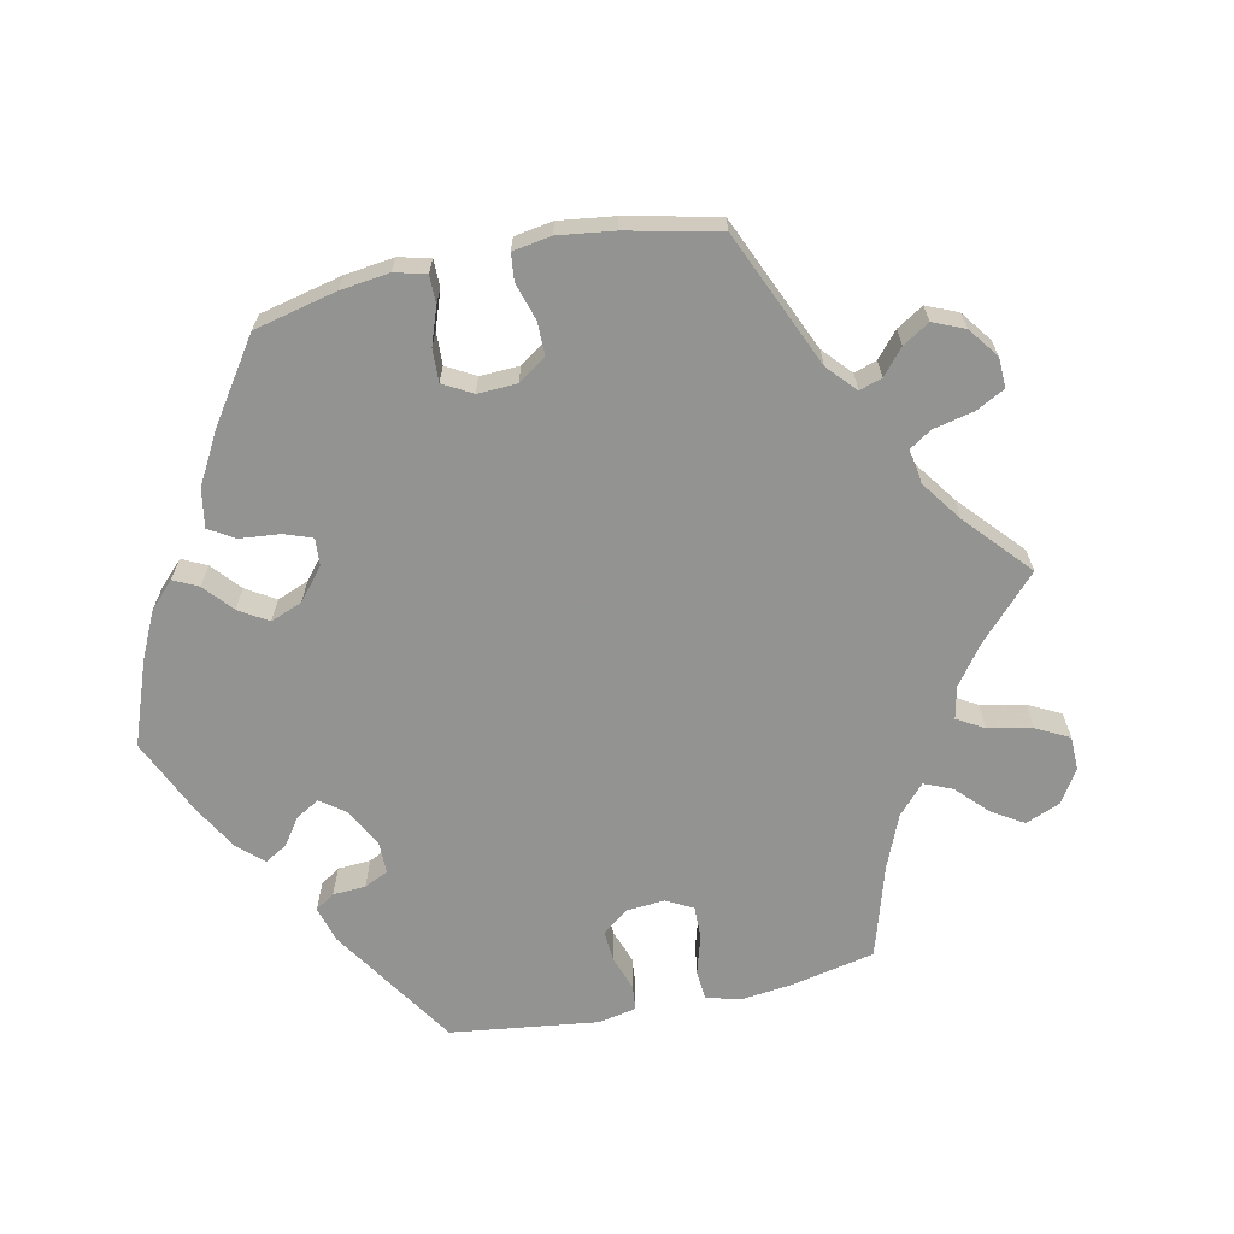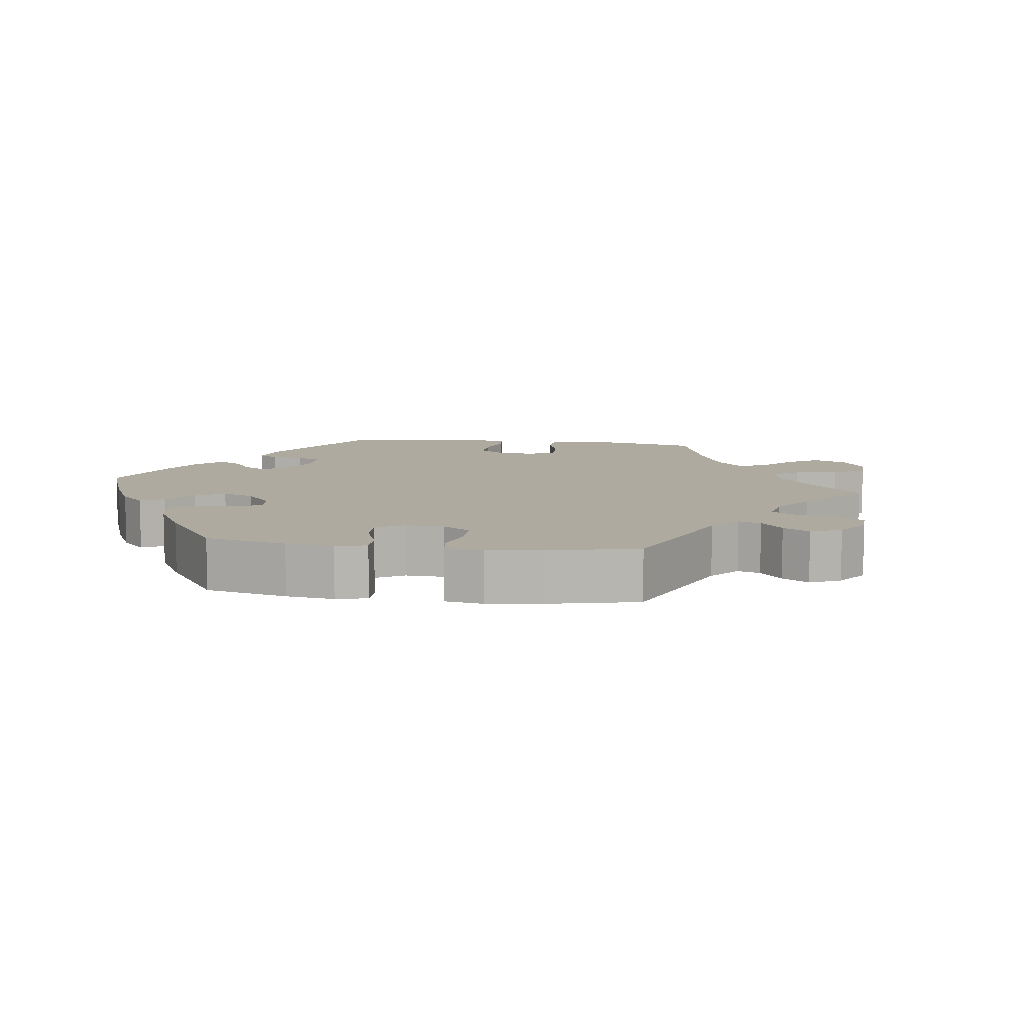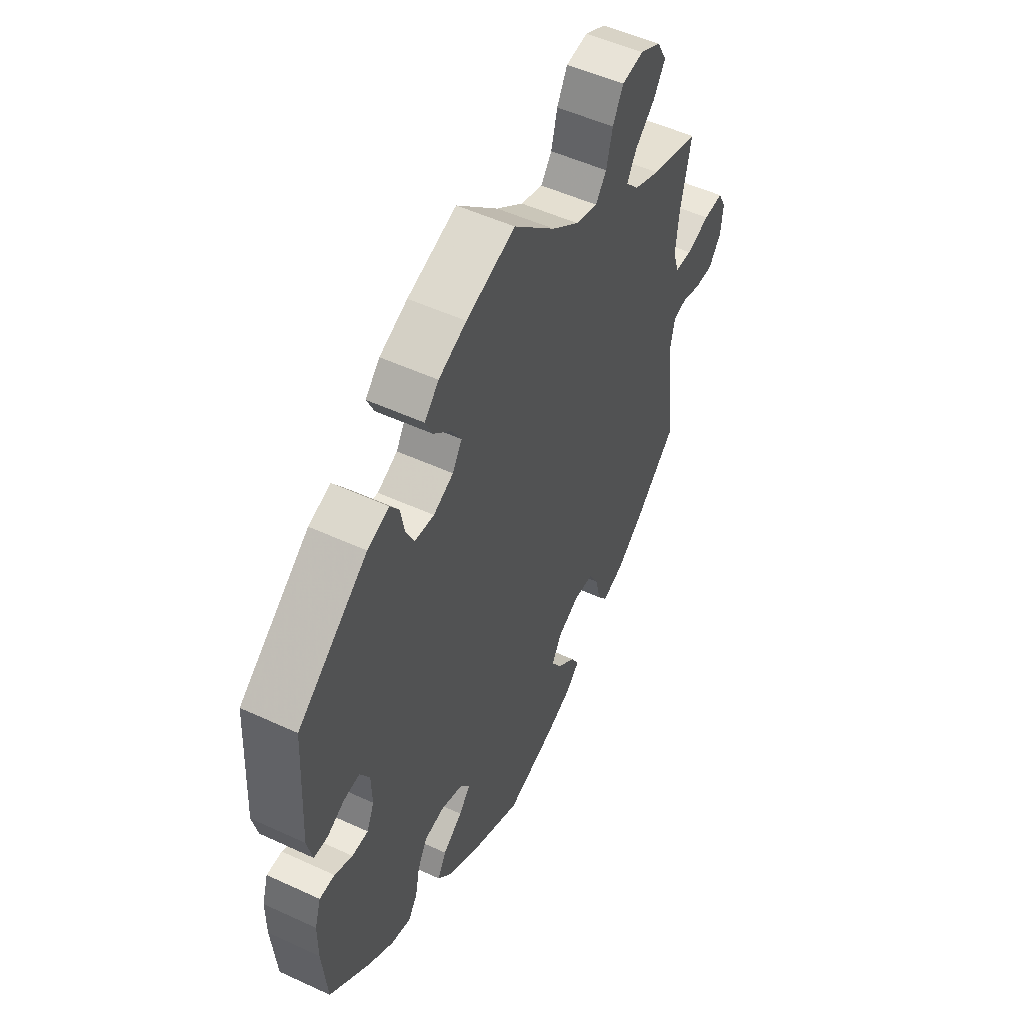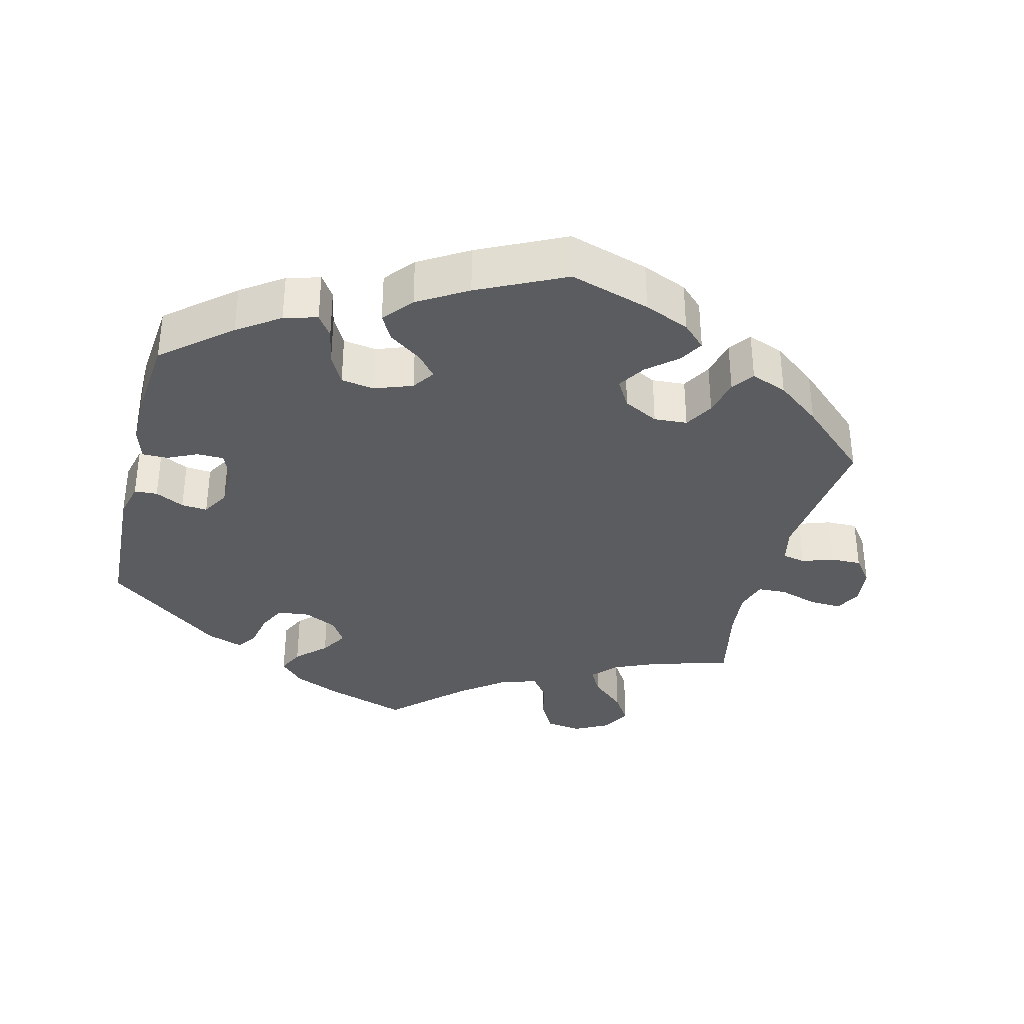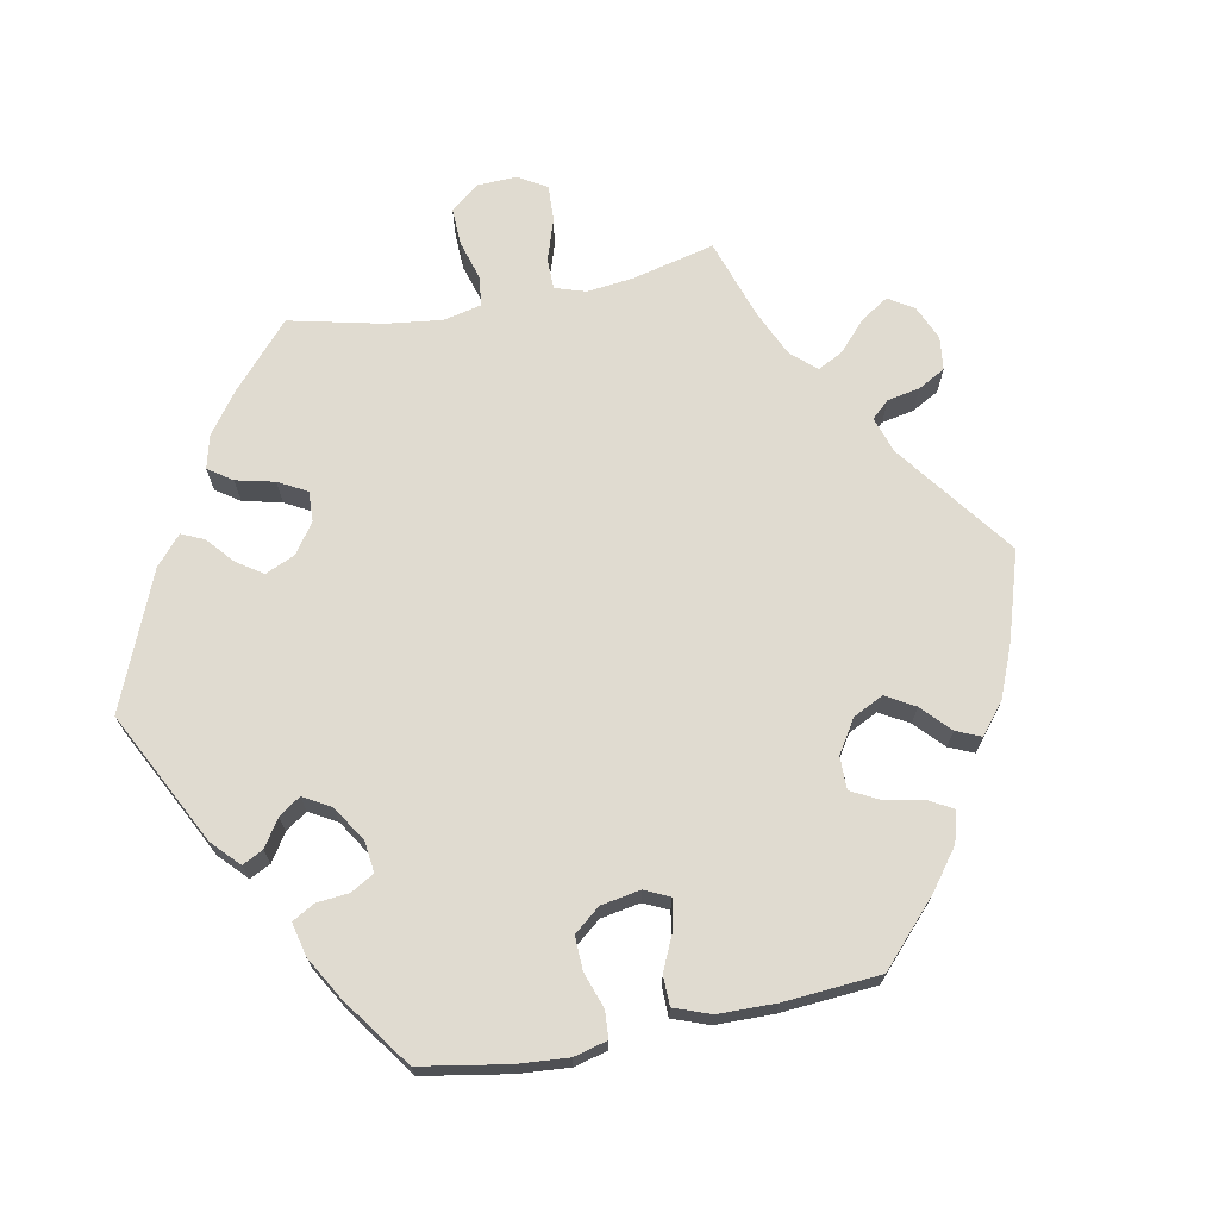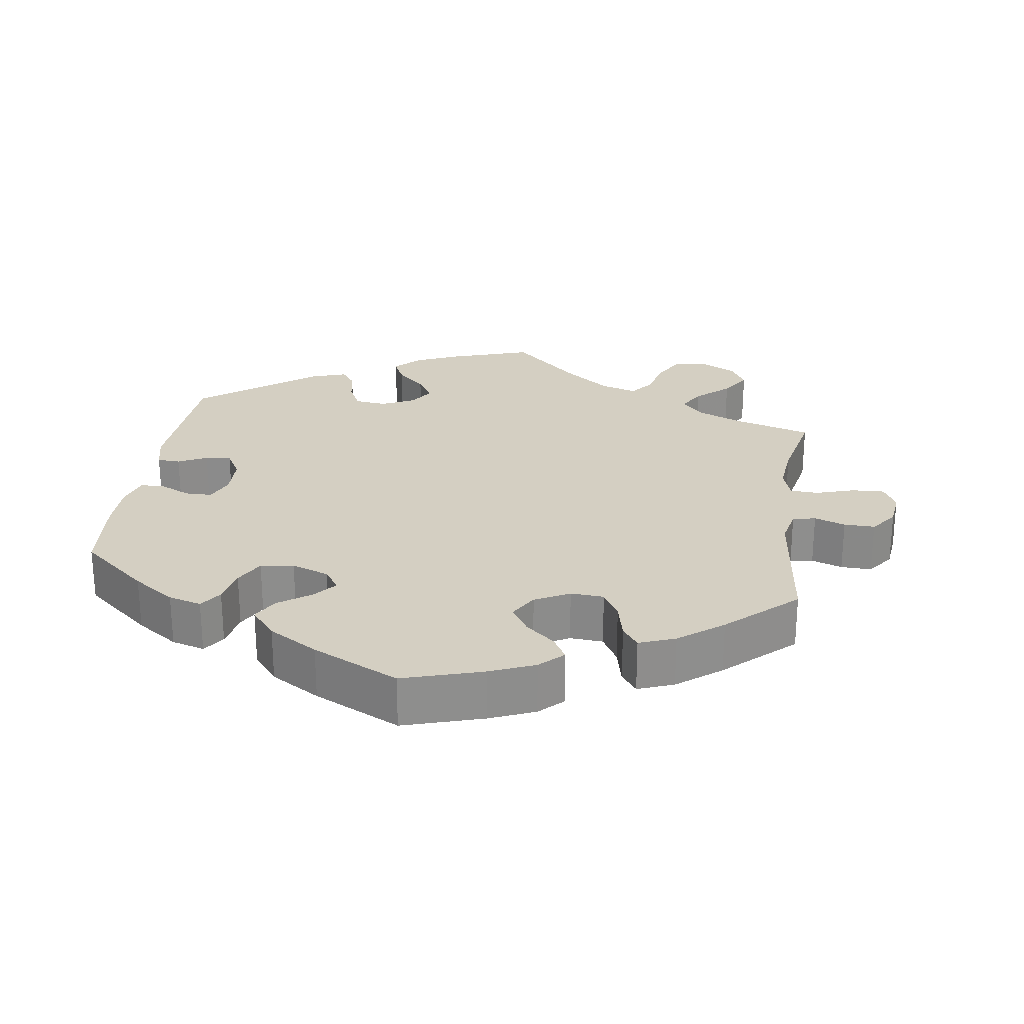
<metadata>
{"format":"obj","ext":"obj","renderer":"f3d","projection":"perspective","resolution":1024,"background":"white","views":[{"elev":-66.7,"azim":-138.0,"up":"+Y"},{"elev":9.5,"azim":-142.4,"up":"+Y"},{"elev":51.7,"azim":116.6,"up":"+Z"},{"elev":-35.1,"azim":165.9,"up":"+Y"},{"elev":70.0,"azim":138.8,"up":"+Y"},{"elev":25.6,"azim":-171.8,"up":"+Y"}]}
</metadata>
<code>
v 0.112 0.07 0.541
v 0.176 0.07 0.513
v 0.209 0.07 0.479
v 0.192 0.07 0.443
v 0.152 0.07 0.405
v 0.129 0.07 0.367
v 0.151 0.07 0.332
v 0.197 0.07 0.31
v 0.242 0.07 0.315
v 0.261 0.07 0.354
v 0.27 0.07 0.402
v 0.29 0.07 0.43
v 0.34 0.07 0.413
v 0.501 0.07 0.29
v 0.512 0.07 0.086
v 0.5 0.07 0.036
v 0.468 0.07 0.034
v 0.428 0.07 0.054
v 0.392 0.07 0.057
v 0.37 0.07 0.019
v 0.368 0.07 -0.039
v 0.385 0.07 -0.078
v 0.422 0.07 -0.078
v 0.463 0.07 -0.059
v 0.498 0.07 -0.059
v 0.512 0.07 -0.104
v 0.512 0.07 -0.172
v 0.501 0.07 -0.288
v 0.408 0.07 -0.366
v 0.35 0.07 -0.406
v 0.304 0.07 -0.419
v 0.283 0.07 -0.388
v 0.273 0.07 -0.337
v 0.251 0.07 -0.296
v 0.205 0.07 -0.289
v 0.153 0.07 -0.308
v 0.132 0.07 -0.339
v 0.158 0.07 -0.37
v 0.203 0.07 -0.402
v 0.223 0.07 -0.438
v 0.189 0.07 -0.479
v 0.121 0.07 -0.52
v 0.001 0.07 -0.578
v -0.11 0.07 -0.544
v -0.172 0.07 -0.518
v -0.204 0.07 -0.487
v -0.185 0.07 -0.454
v -0.144 0.07 -0.419
v -0.12 0.07 -0.381
v -0.143 0.07 -0.342
v -0.191 0.07 -0.317
v -0.237 0.07 -0.32
v -0.26 0.07 -0.36
v -0.272 0.07 -0.412
v -0.294 0.07 -0.442
v -0.344 0.07 -0.423
v -0.405 0.07 -0.376
v -0.5 0.07 -0.289
v -0.477 0.07 -0.088
v -0.488 0.07 -0.037
v -0.52 0.07 -0.03
v -0.563 0.07 -0.045
v -0.606 0.07 -0.046
v -0.634 0.07 -0.009
v -0.64 0.07 0.043
v -0.621 0.07 0.079
v -0.576 0.07 0.077
v -0.522 0.07 0.06
v -0.483 0.07 0.062
v -0.469 0.07 0.106
v -0.476 0.07 0.175
v -0.5 0.07 0.289
v -0.389 0.07 0.322
v -0.329 0.07 0.348
v -0.299 0.07 0.381
v -0.32 0.07 0.418
v -0.366 0.07 0.459
v -0.393 0.07 0.501
v -0.371 0.07 0.541
v -0.323 0.07 0.566
v -0.273 0.07 0.559
v -0.249 0.07 0.514
v -0.235 0.07 0.458
v -0.21 0.07 0.425
v -0.159 0.07 0.441
v -0.097 0.07 0.488
v -0.001 0.07 0.578
v 0.112 0 0.541
v 0.176 0 0.513
v 0.209 0 0.479
v 0.192 0 0.443
v 0.152 0 0.405
v 0.129 0 0.367
v 0.151 0 0.332
v 0.197 0 0.31
v 0.242 0 0.315
v 0.261 0 0.354
v 0.27 0 0.402
v 0.29 0 0.43
v 0.34 0 0.413
v 0.501 0 0.29
v 0.512 0 0.086
v 0.5 0 0.036
v 0.468 0 0.034
v 0.428 0 0.054
v 0.392 0 0.057
v 0.37 0 0.019
v 0.368 0 -0.039
v 0.385 0 -0.078
v 0.422 0 -0.078
v 0.463 0 -0.059
v 0.498 0 -0.059
v 0.512 0 -0.104
v 0.512 0 -0.172
v 0.501 0 -0.288
v 0.408 0 -0.366
v 0.35 0 -0.406
v 0.304 0 -0.419
v 0.283 0 -0.388
v 0.273 0 -0.337
v 0.251 0 -0.296
v 0.205 0 -0.289
v 0.153 0 -0.308
v 0.132 0 -0.339
v 0.158 0 -0.37
v 0.203 0 -0.402
v 0.223 0 -0.438
v 0.189 0 -0.479
v 0.121 0 -0.52
v 0.001 0 -0.578
v -0.11 0 -0.544
v -0.172 0 -0.518
v -0.204 0 -0.487
v -0.185 0 -0.454
v -0.144 0 -0.419
v -0.12 0 -0.381
v -0.143 0 -0.342
v -0.191 0 -0.317
v -0.237 0 -0.32
v -0.26 0 -0.36
v -0.272 0 -0.412
v -0.294 0 -0.442
v -0.344 0 -0.423
v -0.405 0 -0.376
v -0.5 0 -0.289
v -0.477 0 -0.088
v -0.488 0 -0.037
v -0.52 0 -0.03
v -0.563 0 -0.045
v -0.606 0 -0.046
v -0.634 0 -0.009
v -0.64 0 0.043
v -0.621 0 0.079
v -0.576 0 0.077
v -0.522 0 0.06
v -0.483 0 0.062
v -0.469 0 0.106
v -0.476 0 0.175
v -0.5 0 0.289
v -0.389 0 0.322
v -0.329 0 0.348
v -0.299 0 0.381
v -0.32 0 0.418
v -0.366 0 0.459
v -0.393 0 0.501
v -0.371 0 0.541
v -0.323 0 0.566
v -0.273 0 0.559
v -0.249 0 0.514
v -0.235 0 0.458
v -0.21 0 0.425
v -0.159 0 0.441
v -0.097 0 0.488
v -0.001 0 0.578
f 86 87 1 2
f 85 86 2 3
f 84 85 3 4
f 80 81 82 83
f 80 83 84
f 79 80 84
f 76 77 78 79
f 75 76 79 84
f 74 75 84 4
f 71 72 73
f 70 71 73 74
f 69 70 74 4
f 65 66 67 68
f 65 68 69
f 64 65 69
f 61 62 63 64
f 61 64 69
f 60 61 69 4
f 56 57 58 59
f 53 54 55 56
f 52 53 56 59
f 51 52 59 60
f 45 46 47 48
f 45 48 49
f 44 45 49
f 43 44 49
f 42 43 49 50
f 38 39 40 41
f 37 38 41 42
f 30 31 32 33
f 30 33 34
f 29 30 34
f 28 29 34
f 27 28 34 35
f 23 24 25 26
f 22 23 26 27
f 15 16 17 18
f 15 18 19
f 14 15 19
f 13 14 19 20
f 10 11 12 13
f 9 10 13 20
f 60 4 5
f 60 5 6
f 50 51 60 6
f 37 42 50 6
f 36 37 6 7
f 22 27 35 36
f 21 22 36 7
f 8 9 20 21
f 7 8 21
f 89 88 174 173
f 90 89 173 172
f 91 90 172 171
f 170 169 168 167
f 171 170 167
f 171 167 166
f 166 165 164 163
f 171 166 163 162
f 91 171 162 161
f 160 159 158
f 161 160 158 157
f 91 161 157 156
f 155 154 153 152
f 156 155 152
f 156 152 151
f 151 150 149 148
f 156 151 148
f 91 156 148 147
f 146 145 144 143
f 143 142 141 140
f 146 143 140 139
f 147 146 139 138
f 135 134 133 132
f 136 135 132
f 136 132 131
f 136 131 130
f 137 136 130 129
f 128 127 126 125
f 129 128 125 124
f 120 119 118 117
f 121 120 117
f 121 117 116
f 121 116 115
f 122 121 115 114
f 113 112 111 110
f 114 113 110 109
f 105 104 103 102
f 106 105 102
f 106 102 101
f 107 106 101 100
f 100 99 98 97
f 107 100 97 96
f 92 91 147
f 93 92 147
f 93 147 138 137
f 93 137 129 124
f 94 93 124 123
f 123 122 114 109
f 94 123 109 108
f 108 107 96 95
f 108 95 94
f 1 88 89 2
f 2 89 90 3
f 3 90 91 4
f 4 91 92 5
f 5 92 93 6
f 6 93 94 7
f 7 94 95 8
f 8 95 96 9
f 9 96 97 10
f 10 97 98 11
f 11 98 99 12
f 12 99 100 13
f 13 100 101 14
f 14 101 102 15
f 15 102 103 16
f 16 103 104 17
f 17 104 105 18
f 18 105 106 19
f 19 106 107 20
f 20 107 108 21
f 21 108 109 22
f 22 109 110 23
f 23 110 111 24
f 24 111 112 25
f 25 112 113 26
f 26 113 114 27
f 27 114 115 28
f 28 115 116 29
f 29 116 117 30
f 30 117 118 31
f 31 118 119 32
f 32 119 120 33
f 33 120 121 34
f 34 121 122 35
f 35 122 123 36
f 36 123 124 37
f 37 124 125 38
f 38 125 126 39
f 39 126 127 40
f 40 127 128 41
f 41 128 129 42
f 42 129 130 43
f 43 130 131 44
f 44 131 132 45
f 45 132 133 46
f 46 133 134 47
f 47 134 135 48
f 48 135 136 49
f 49 136 137 50
f 50 137 138 51
f 51 138 139 52
f 52 139 140 53
f 53 140 141 54
f 54 141 142 55
f 55 142 143 56
f 56 143 144 57
f 57 144 145 58
f 58 145 146 59
f 59 146 147 60
f 60 147 148 61
f 61 148 149 62
f 62 149 150 63
f 63 150 151 64
f 64 151 152 65
f 65 152 153 66
f 66 153 154 67
f 67 154 155 68
f 68 155 156 69
f 69 156 157 70
f 70 157 158 71
f 71 158 159 72
f 72 159 160 73
f 73 160 161 74
f 74 161 162 75
f 75 162 163 76
f 76 163 164 77
f 77 164 165 78
f 78 165 166 79
f 79 166 167 80
f 80 167 168 81
f 81 168 169 82
f 82 169 170 83
f 83 170 171 84
f 84 171 172 85
f 85 172 173 86
f 86 173 174 87
f 87 174 88 1

</code>
